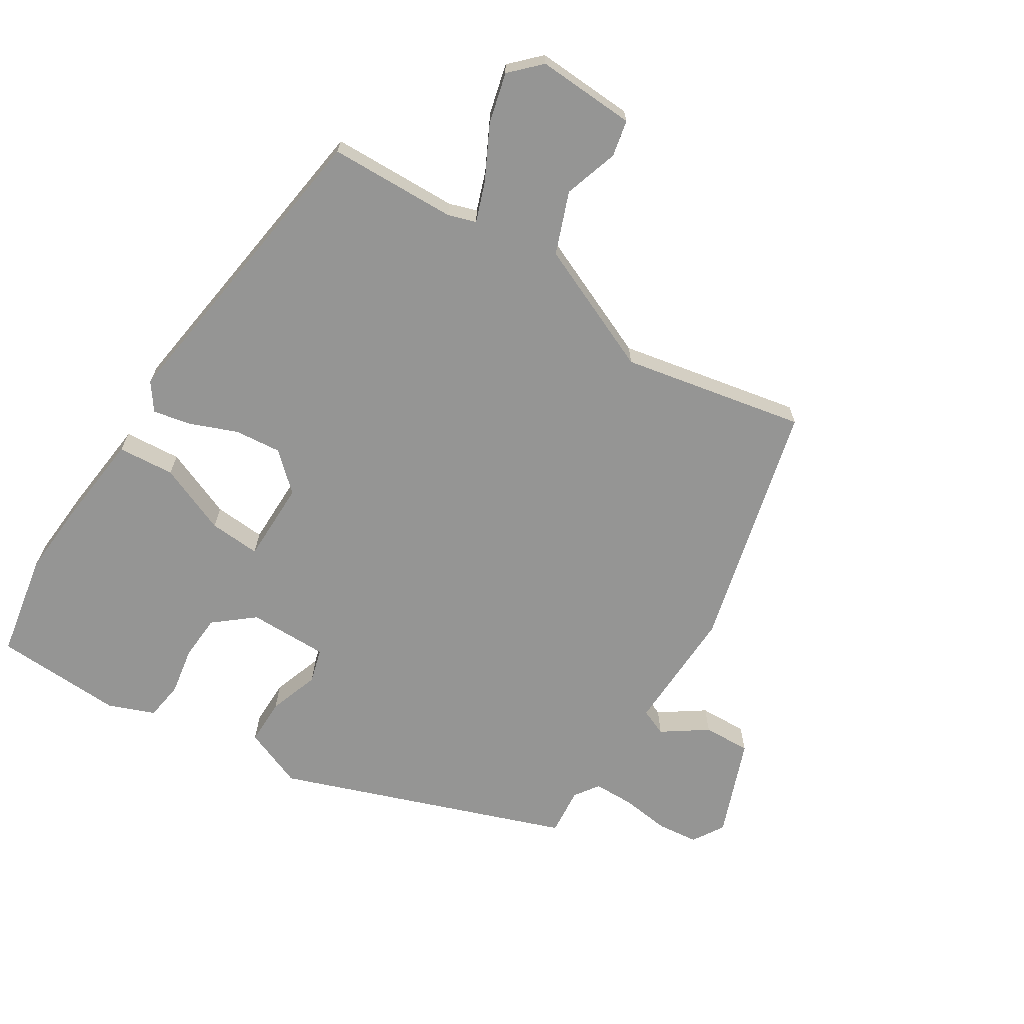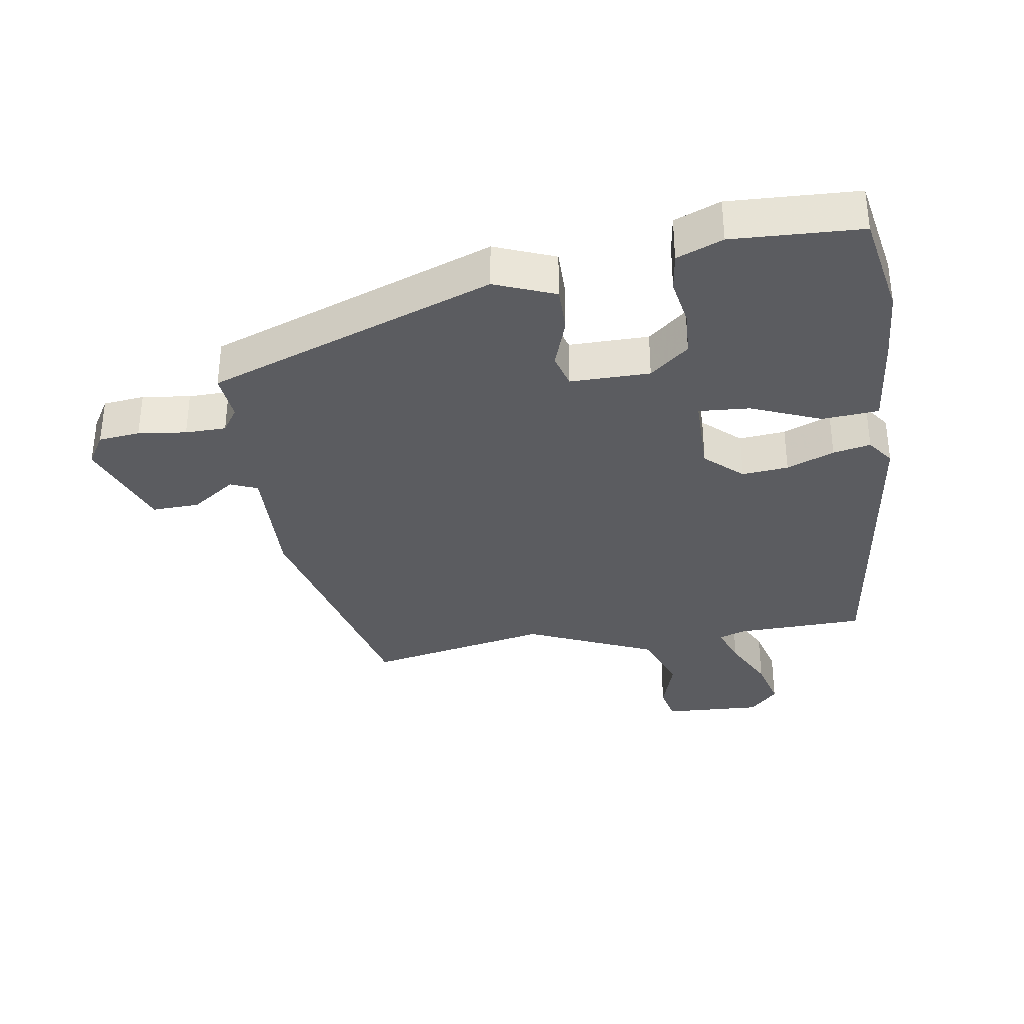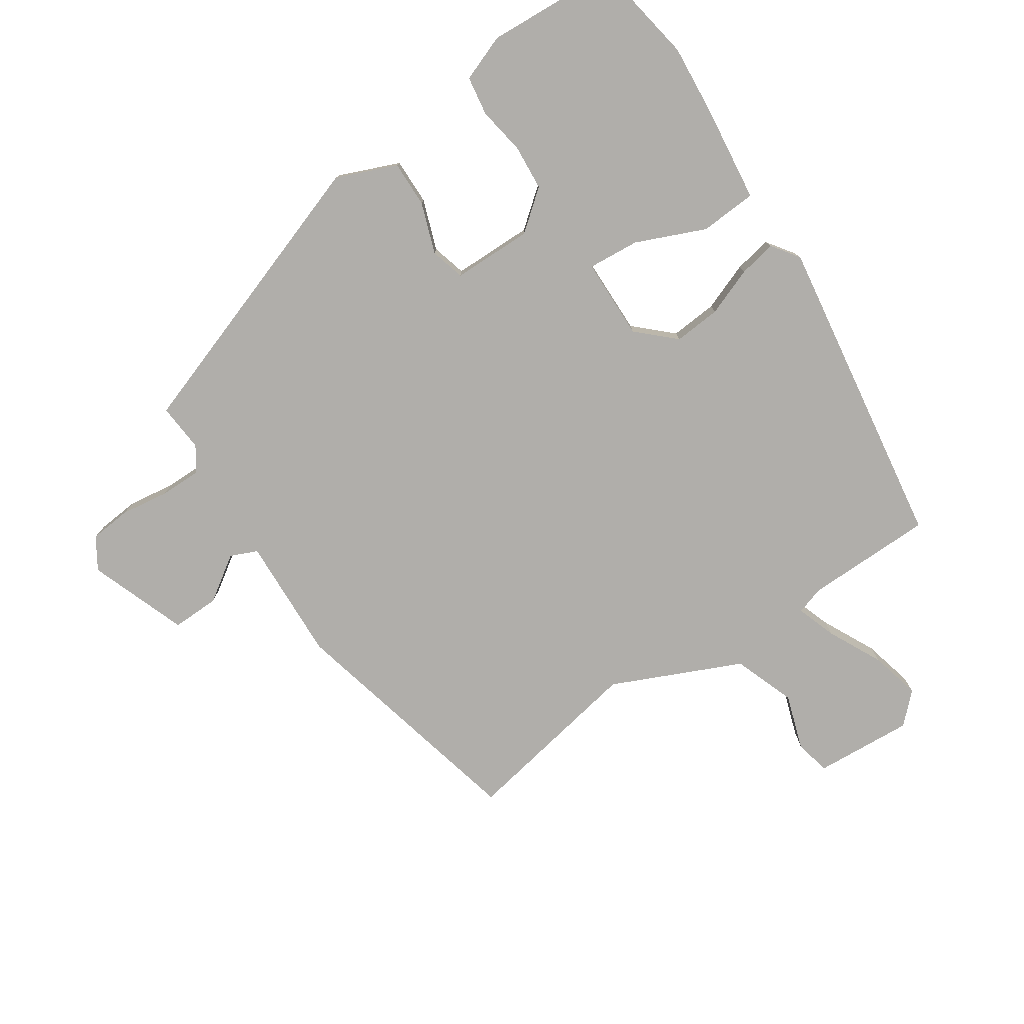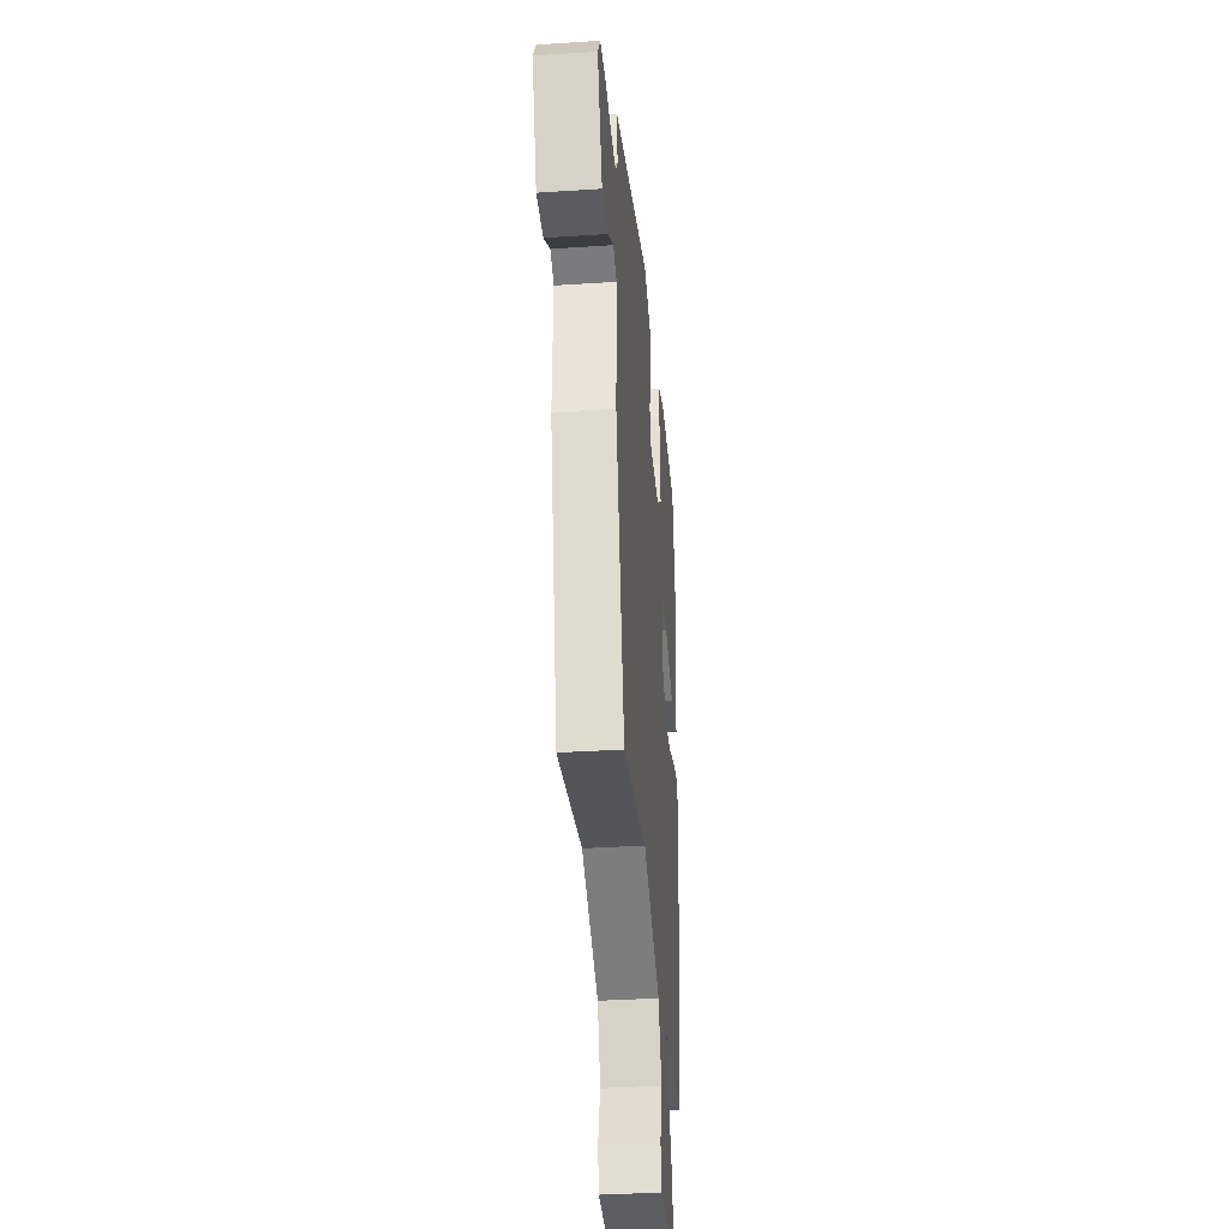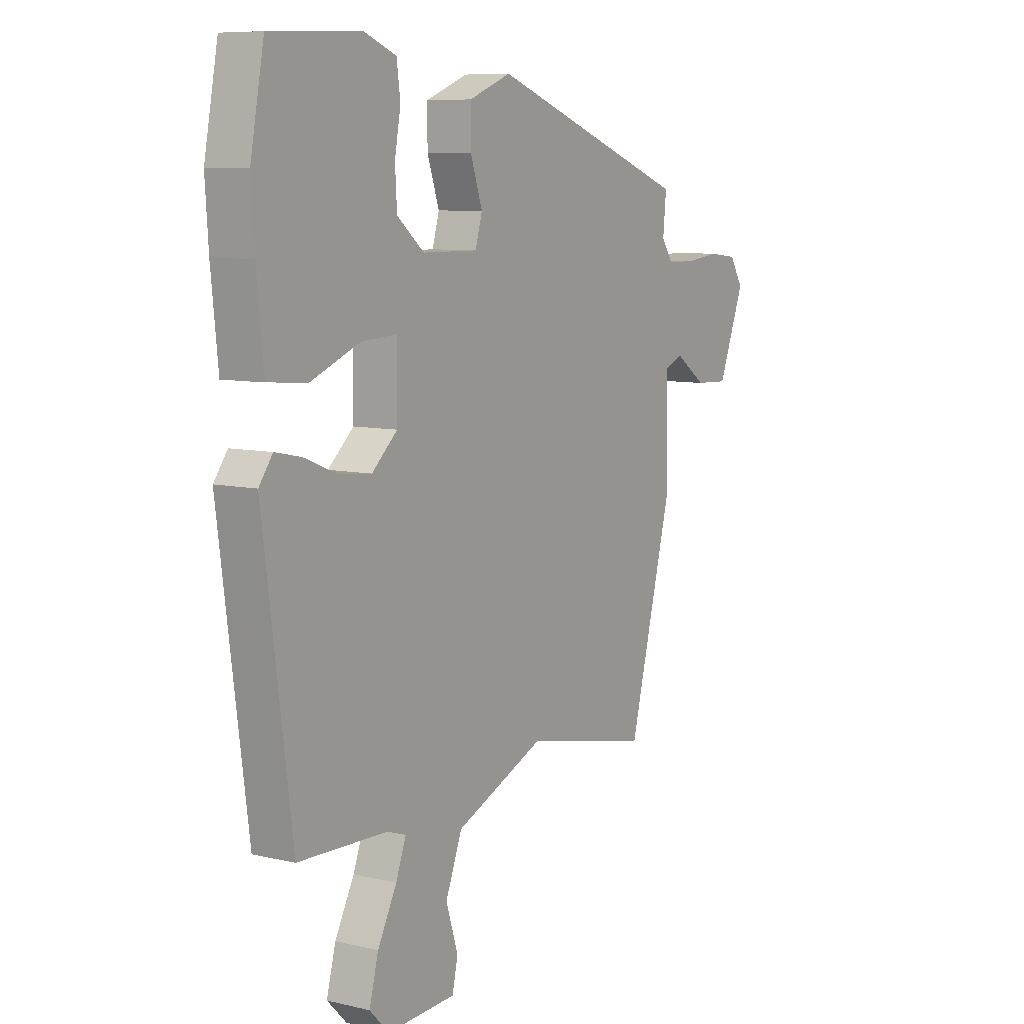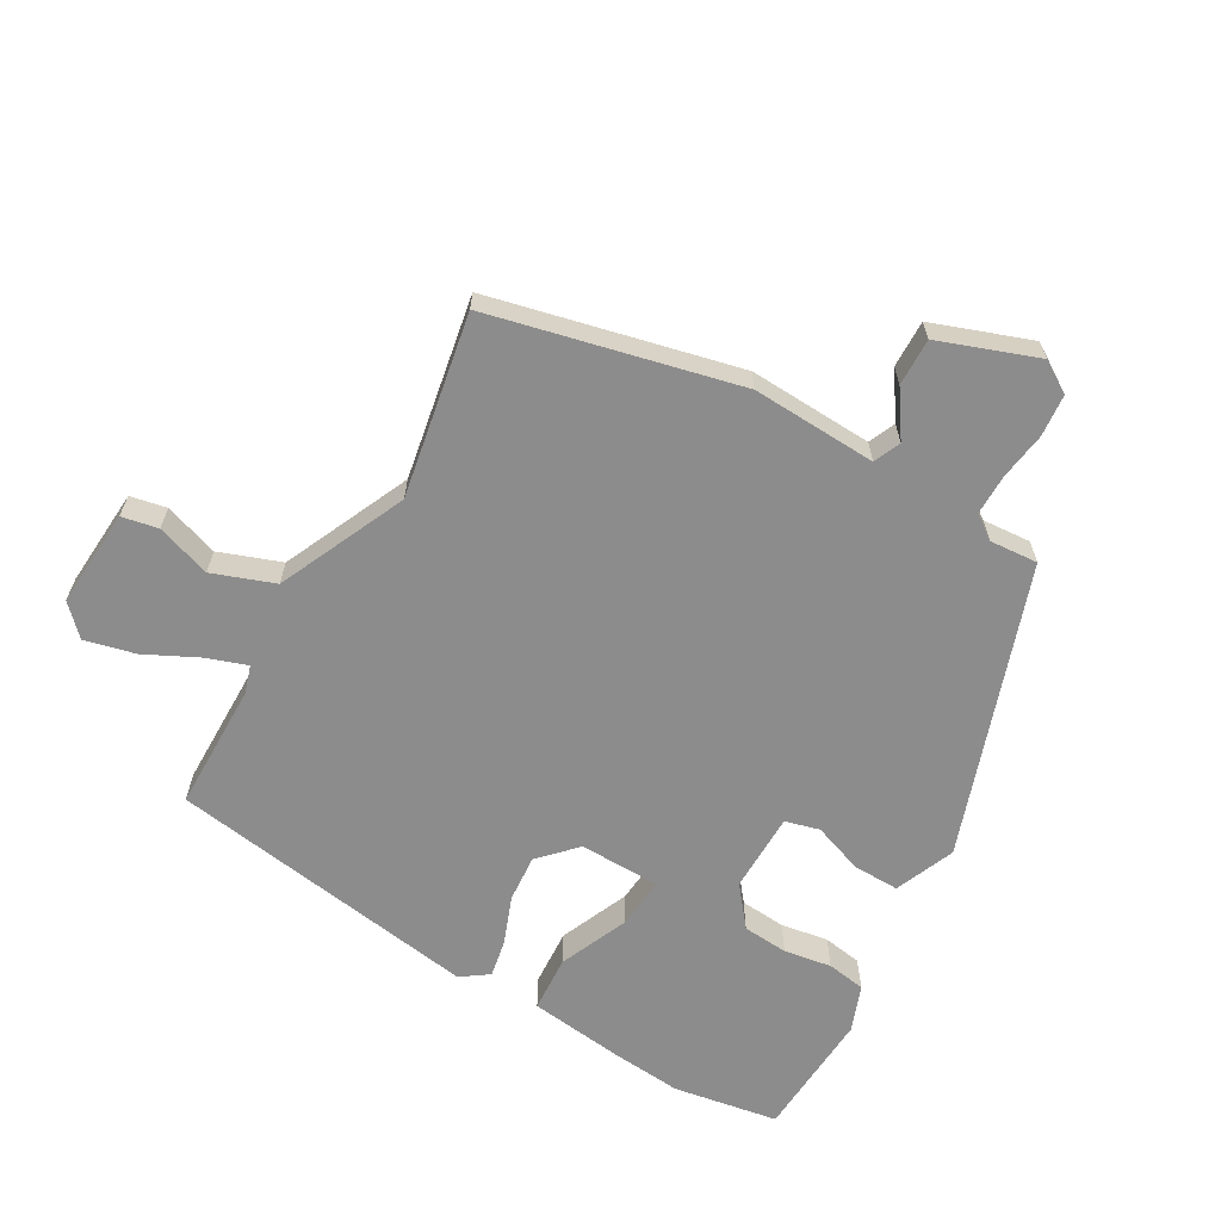
<metadata>
{"format":"obj","ext":"obj","renderer":"f3d","projection":"perspective","resolution":1024,"background":"white","views":[{"elev":-67.4,"azim":147.6,"up":"+Y"},{"elev":-34.6,"azim":8.7,"up":"+Y"},{"elev":-77.7,"azim":32.8,"up":"+Y"},{"elev":-36.3,"azim":-85.1,"up":"+Z"},{"elev":8.3,"azim":122.9,"up":"+Z"},{"elev":-64.3,"azim":-121.0,"up":"+Y"}]}
</metadata>
<code>
v 0.458 0.07 -0.501
v 0.264 0.07 -0.507
v 0.222 0.07 -0.521
v 0.244 0.07 -0.581
v 0.286 0.07 -0.662
v 0.306 0.07 -0.738
v 0.263 0.07 -0.782
v 0.113 0.07 -0.775
v 0.101 0.07 -0.72
v 0.127 0.07 -0.637
v 0.091 0.07 -0.544
v -0.105 0.07 -0.46
v -0.382 0.07 -0.516
v -0.478 0.07 -0.142
v -0.473 0.07 0.047
v -0.514 0.07 0.064
v -0.581 0.07 0.017
v -0.653 0.07 0.014
v -0.71 0.07 0.162
v -0.681 0.07 0.21
v -0.618 0.07 0.217
v -0.545 0.07 0.208
v -0.483 0.07 0.209
v -0.458 0.07 0.246
v -0.465 0.07 0.319
v -0.029 0.07 0.479
v 0.063 0.07 0.443
v 0.063 0.07 0.373
v 0.037 0.07 0.296
v 0.052 0.07 0.244
v 0.173 0.07 0.245
v 0.232 0.07 0.294
v 0.236 0.07 0.363
v 0.223 0.07 0.435
v 0.231 0.07 0.494
v 0.301 0.07 0.522
v 0.497 0.07 0.514
v 0.527 0.07 0.355
v 0.52 0.07 0.249
v 0.505 0.07 0.102
v 0.419 0.07 0.095
v 0.313 0.07 0.138
v 0.235 0.07 0.143
v 0.235 0.07 0.02
v 0.291 0.07 -0.031
v 0.362 0.07 -0.024
v 0.434 0.07 0.005
v 0.491 0.07 0.017
v 0.521 0.07 -0.024
v 0.458 0 -0.501
v 0.264 0 -0.507
v 0.222 0 -0.521
v 0.244 0 -0.581
v 0.286 0 -0.662
v 0.306 0 -0.738
v 0.263 0 -0.782
v 0.113 0 -0.775
v 0.101 0 -0.72
v 0.127 0 -0.637
v 0.091 0 -0.544
v -0.105 0 -0.46
v -0.382 0 -0.516
v -0.478 0 -0.142
v -0.473 0 0.047
v -0.514 0 0.064
v -0.581 0 0.017
v -0.653 0 0.014
v -0.71 0 0.162
v -0.681 0 0.21
v -0.618 0 0.217
v -0.545 0 0.208
v -0.483 0 0.209
v -0.458 0 0.246
v -0.465 0 0.319
v -0.029 0 0.479
v 0.063 0 0.443
v 0.063 0 0.373
v 0.037 0 0.296
v 0.052 0 0.244
v 0.173 0 0.245
v 0.232 0 0.294
v 0.236 0 0.363
v 0.223 0 0.435
v 0.231 0 0.494
v 0.301 0 0.522
v 0.497 0 0.514
v 0.527 0 0.355
v 0.52 0 0.249
v 0.505 0 0.102
v 0.419 0 0.095
v 0.313 0 0.138
v 0.235 0 0.143
v 0.235 0 0.02
v 0.291 0 -0.031
v 0.362 0 -0.024
v 0.434 0 0.005
v 0.491 0 0.017
v 0.521 0 -0.024
f 46 47 48 49
f 45 46 49 1
f 44 45 1 2
f 39 40 41 42
f 39 42 43
f 38 39 43
f 37 38 43
f 36 37 43
f 33 34 35 36
f 32 33 36 43
f 31 32 43 44
f 26 27 28 29
f 24 25 26 29
f 23 24 29 30
f 19 20 21 22
f 19 22 23
f 16 17 18 19
f 15 16 19 23
f 12 13 14 15
f 11 12 15 23
f 7 8 9 10
f 7 10 11
f 4 5 6 7
f 3 4 7 11
f 23 30 31 44
f 11 23 44
f 2 3 11 44
f 98 97 96 95
f 50 98 95 94
f 51 50 94 93
f 91 90 89 88
f 92 91 88
f 92 88 87
f 92 87 86
f 92 86 85
f 85 84 83 82
f 92 85 82 81
f 93 92 81 80
f 78 77 76 75
f 78 75 74 73
f 79 78 73 72
f 71 70 69 68
f 72 71 68
f 68 67 66 65
f 72 68 65 64
f 64 63 62 61
f 72 64 61 60
f 59 58 57 56
f 60 59 56
f 56 55 54 53
f 60 56 53 52
f 93 80 79 72
f 93 72 60
f 93 60 52 51
f 1 50 51 2
f 2 51 52 3
f 3 52 53 4
f 4 53 54 5
f 5 54 55 6
f 6 55 56 7
f 7 56 57 8
f 8 57 58 9
f 9 58 59 10
f 10 59 60 11
f 11 60 61 12
f 12 61 62 13
f 13 62 63 14
f 14 63 64 15
f 15 64 65 16
f 16 65 66 17
f 17 66 67 18
f 18 67 68 19
f 19 68 69 20
f 20 69 70 21
f 21 70 71 22
f 22 71 72 23
f 23 72 73 24
f 24 73 74 25
f 25 74 75 26
f 26 75 76 27
f 27 76 77 28
f 28 77 78 29
f 29 78 79 30
f 30 79 80 31
f 31 80 81 32
f 32 81 82 33
f 33 82 83 34
f 34 83 84 35
f 35 84 85 36
f 36 85 86 37
f 37 86 87 38
f 38 87 88 39
f 39 88 89 40
f 40 89 90 41
f 41 90 91 42
f 42 91 92 43
f 43 92 93 44
f 44 93 94 45
f 45 94 95 46
f 46 95 96 47
f 47 96 97 48
f 48 97 98 49
f 49 98 50 1

</code>
